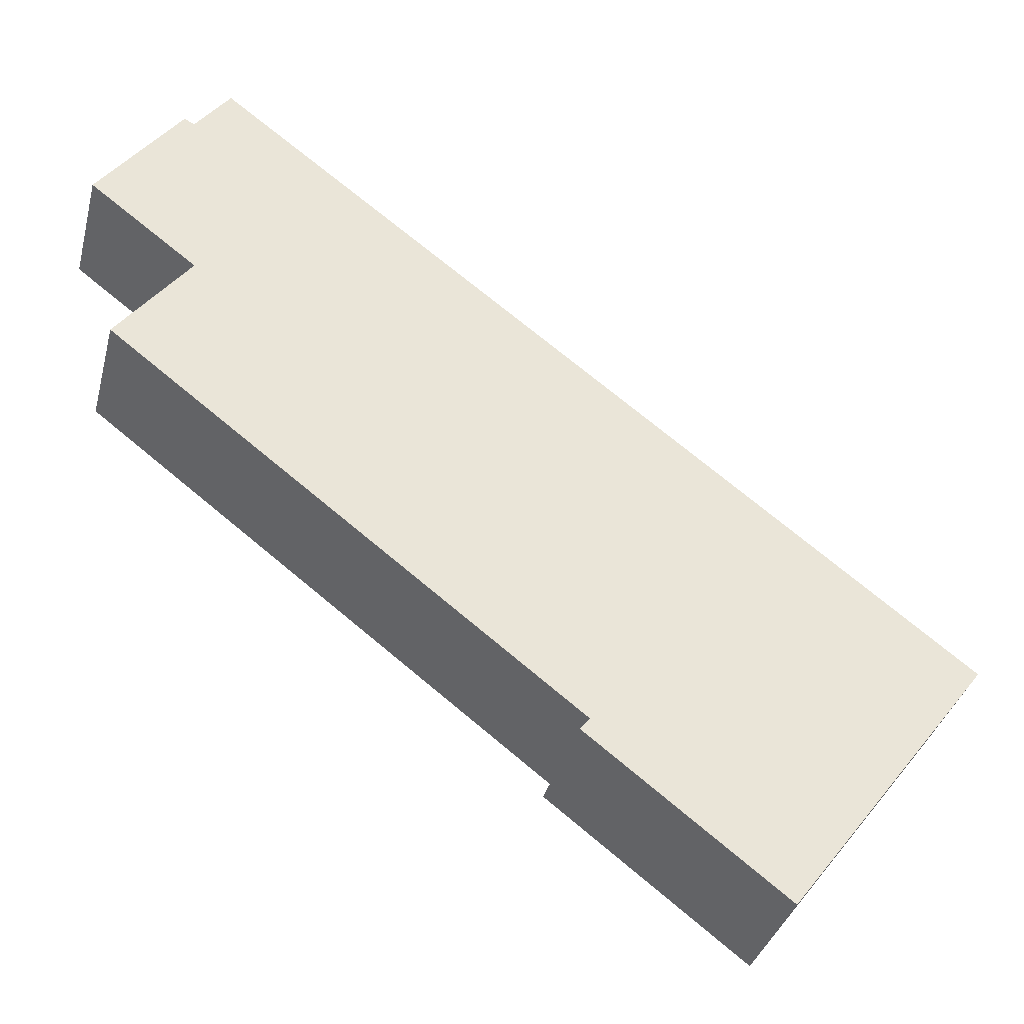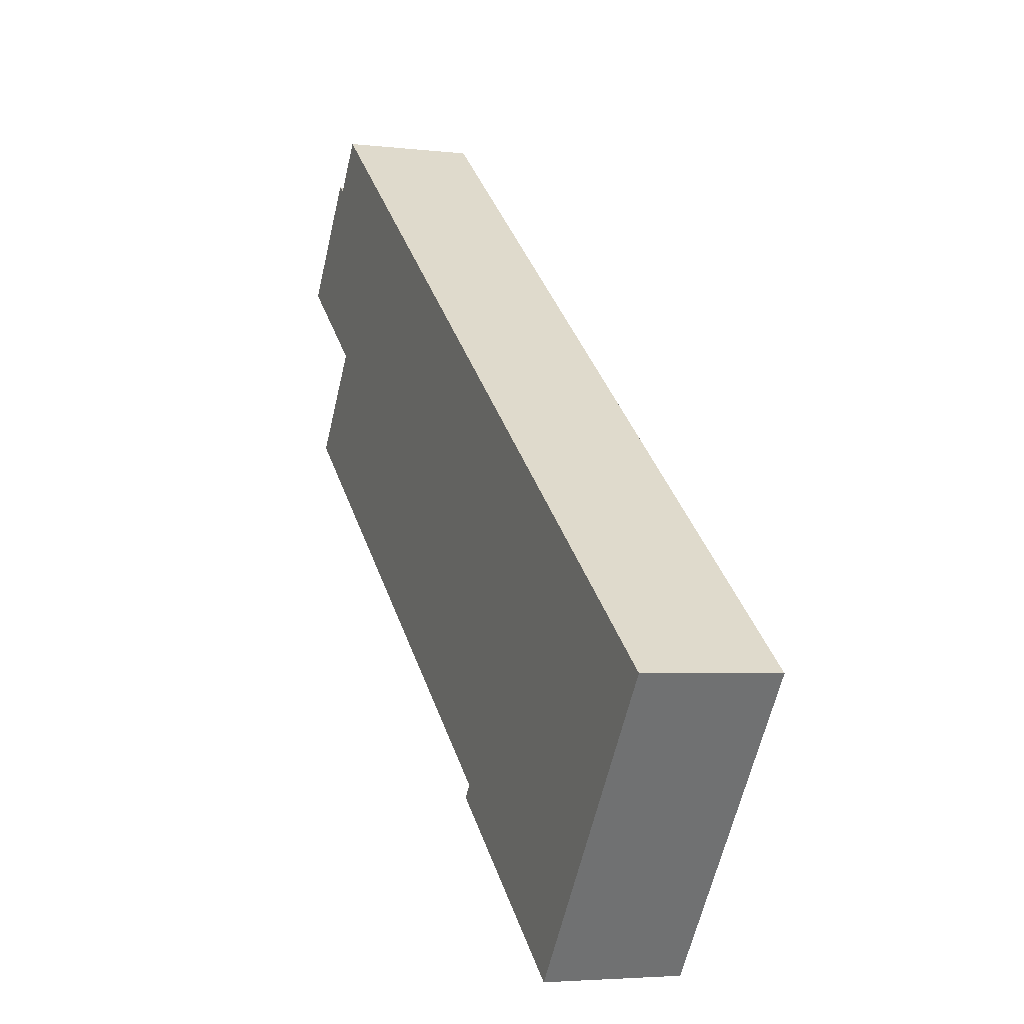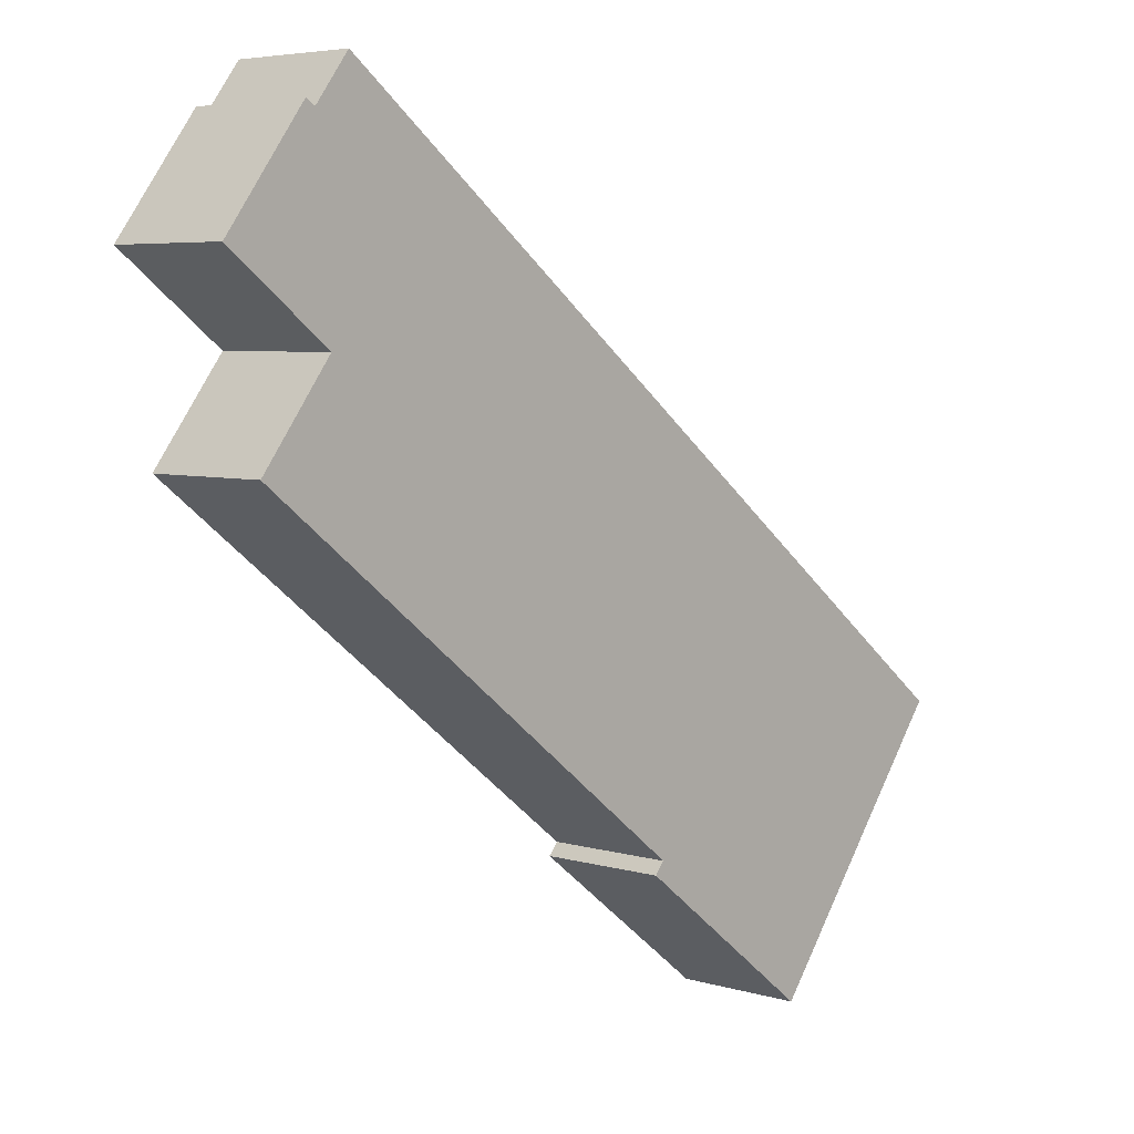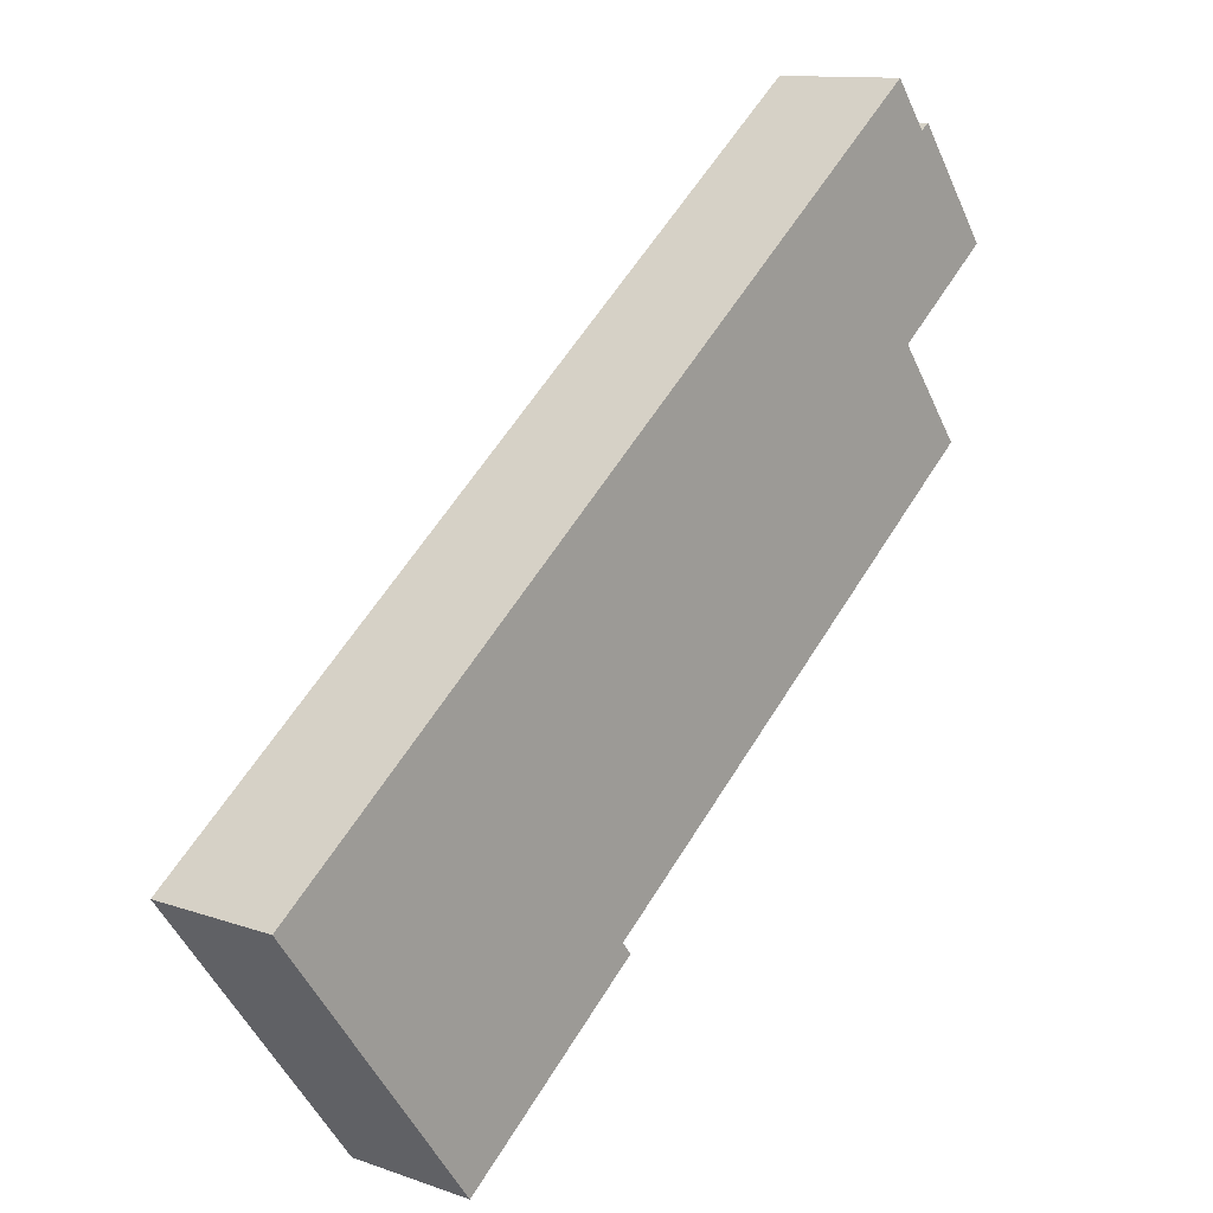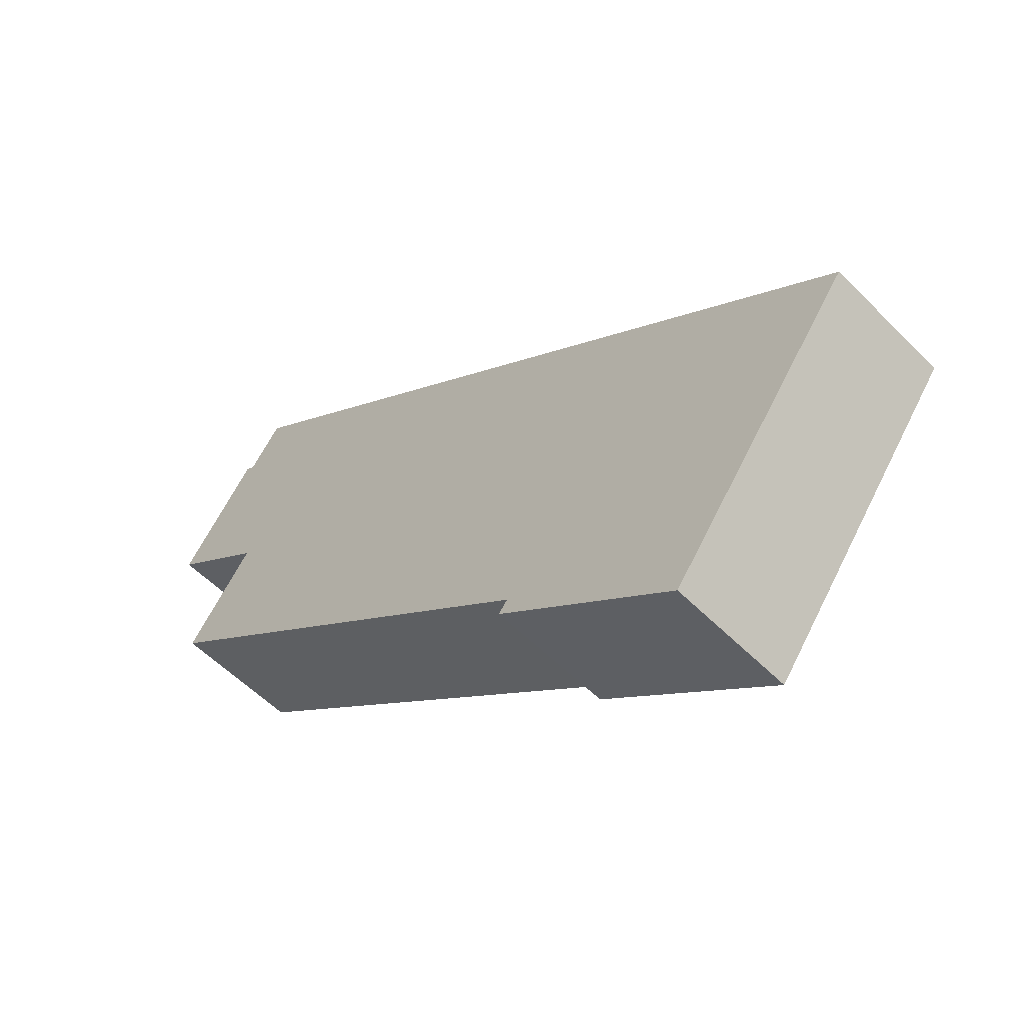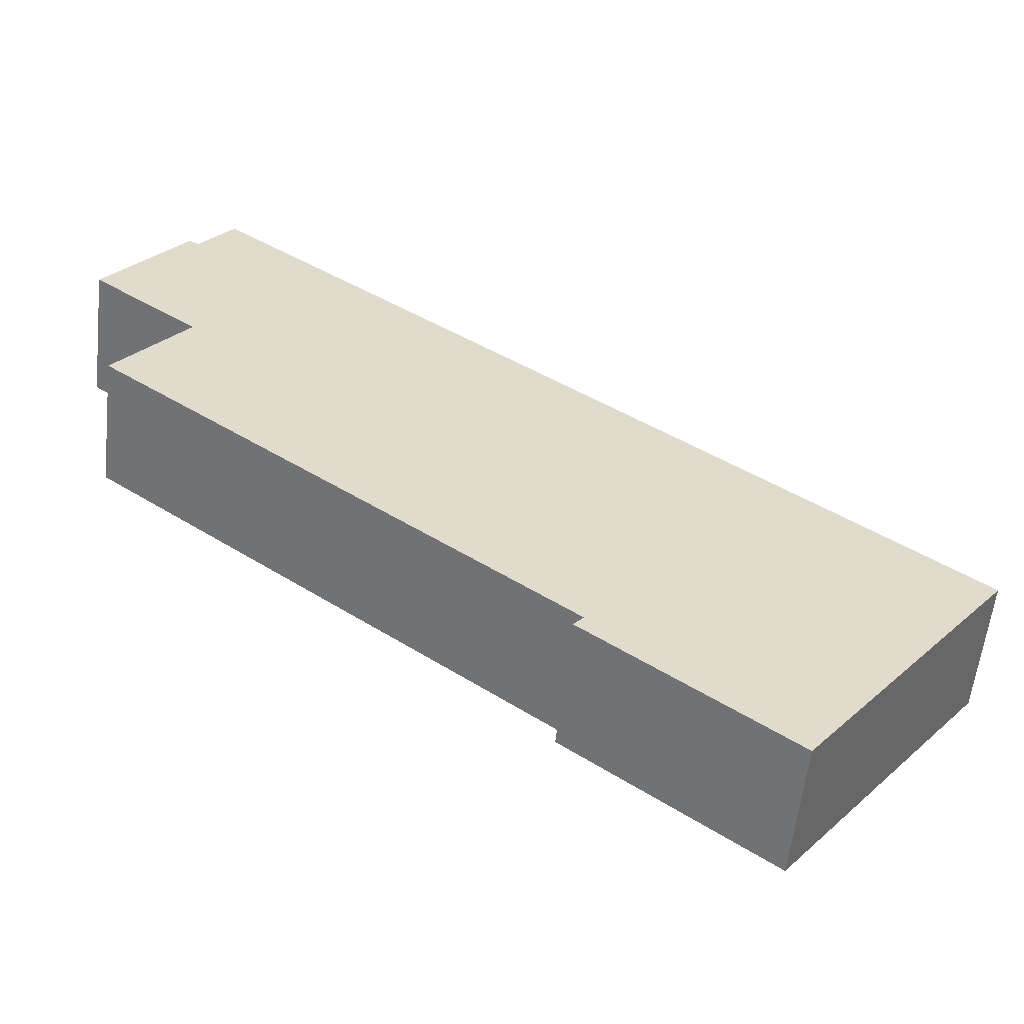
<metadata>
{"format":"obj","ext":"obj","renderer":"f3d","projection":"perspective","resolution":1024,"background":"white","views":[{"elev":-35.3,"azim":-14.0,"up":"+Z"},{"elev":-4.0,"azim":68.6,"up":"+Z"},{"elev":5.2,"azim":-47.0,"up":"+Z"},{"elev":11.7,"azim":130.3,"up":"+Z"},{"elev":-55.9,"azim":43.6,"up":"+Z"},{"elev":-57.4,"azim":-6.3,"up":"+Z"}]}
</metadata>
<code>
v  3.932 6.173 5.228
v  5.005 6.173 -3.849
v  0 6.173 3.78e-16
v  4.386 6.173 4.944
v  6.044 6.173 7.118
v  10.63 6.173 3.582
v  5.08 6.173 -3.907
v  23.66 6.173 -25.5
v  1.627 6.173 -8.439
v  41.99 6.173 -20.58
v  24.3 6.173 -26.91
v  32.44 6.173 -33.2
v  40.86 6.173 -22.07
v  23.24 6.173 -26
v  23.19 6.173 -26.06
v  23.19 1.596e-15 -26.06
v  23.66 1.561e-15 -25.5
v  23.24 1.592e-15 -26
v  1.627 5.167e-16 -8.439
v  5.08 2.392e-16 -3.907
v  0 0 0
v  3.932 -3.201e-16 5.228
v  4.386 -3.027e-16 4.944
v  6.044 -4.359e-16 7.118
v  5.005 2.357e-16 -3.849
v  24.3 1.648e-15 -26.91
v  32.44 2.033e-15 -33.2
v  10.63 -2.193e-16 3.582
v  41.99 1.26e-15 -20.58
v  40.86 1.352e-15 -22.07
g defaultobject
f 1 2 3
f 2 1 4
f 2 4 5
f 2 5 6
f 2 6 7
f 7 8 9
f 8 7 6
f 8 6 10
f 8 10 11
f 11 10 12
f 12 10 13
f 14 11 15
f 11 14 8
f 16 14 15
f 14 16 8
f 8 16 17
f 17 16 18
f 19 7 9
f 7 19 20
f 21 1 3
f 1 21 22
f 23 5 4
f 5 23 24
f 17 9 8
f 9 17 19
f 20 2 7
f 2 20 3
f 3 20 21
f 21 20 25
f 11 16 15
f 16 11 12
f 16 12 26
f 26 12 27
f 22 4 1
f 4 22 23
f 24 6 5
f 6 24 10
f 10 24 28
f 10 28 29
f 29 13 10
f 13 29 12
f 12 29 27
f 27 29 30
f 21 23 22
f 23 28 24
f 28 23 21
f 28 21 25
f 28 25 29
f 29 25 20
f 29 20 19
f 29 19 17
f 29 17 18
f 29 18 16
f 29 16 26
f 29 26 27
f 29 27 30

</code>
